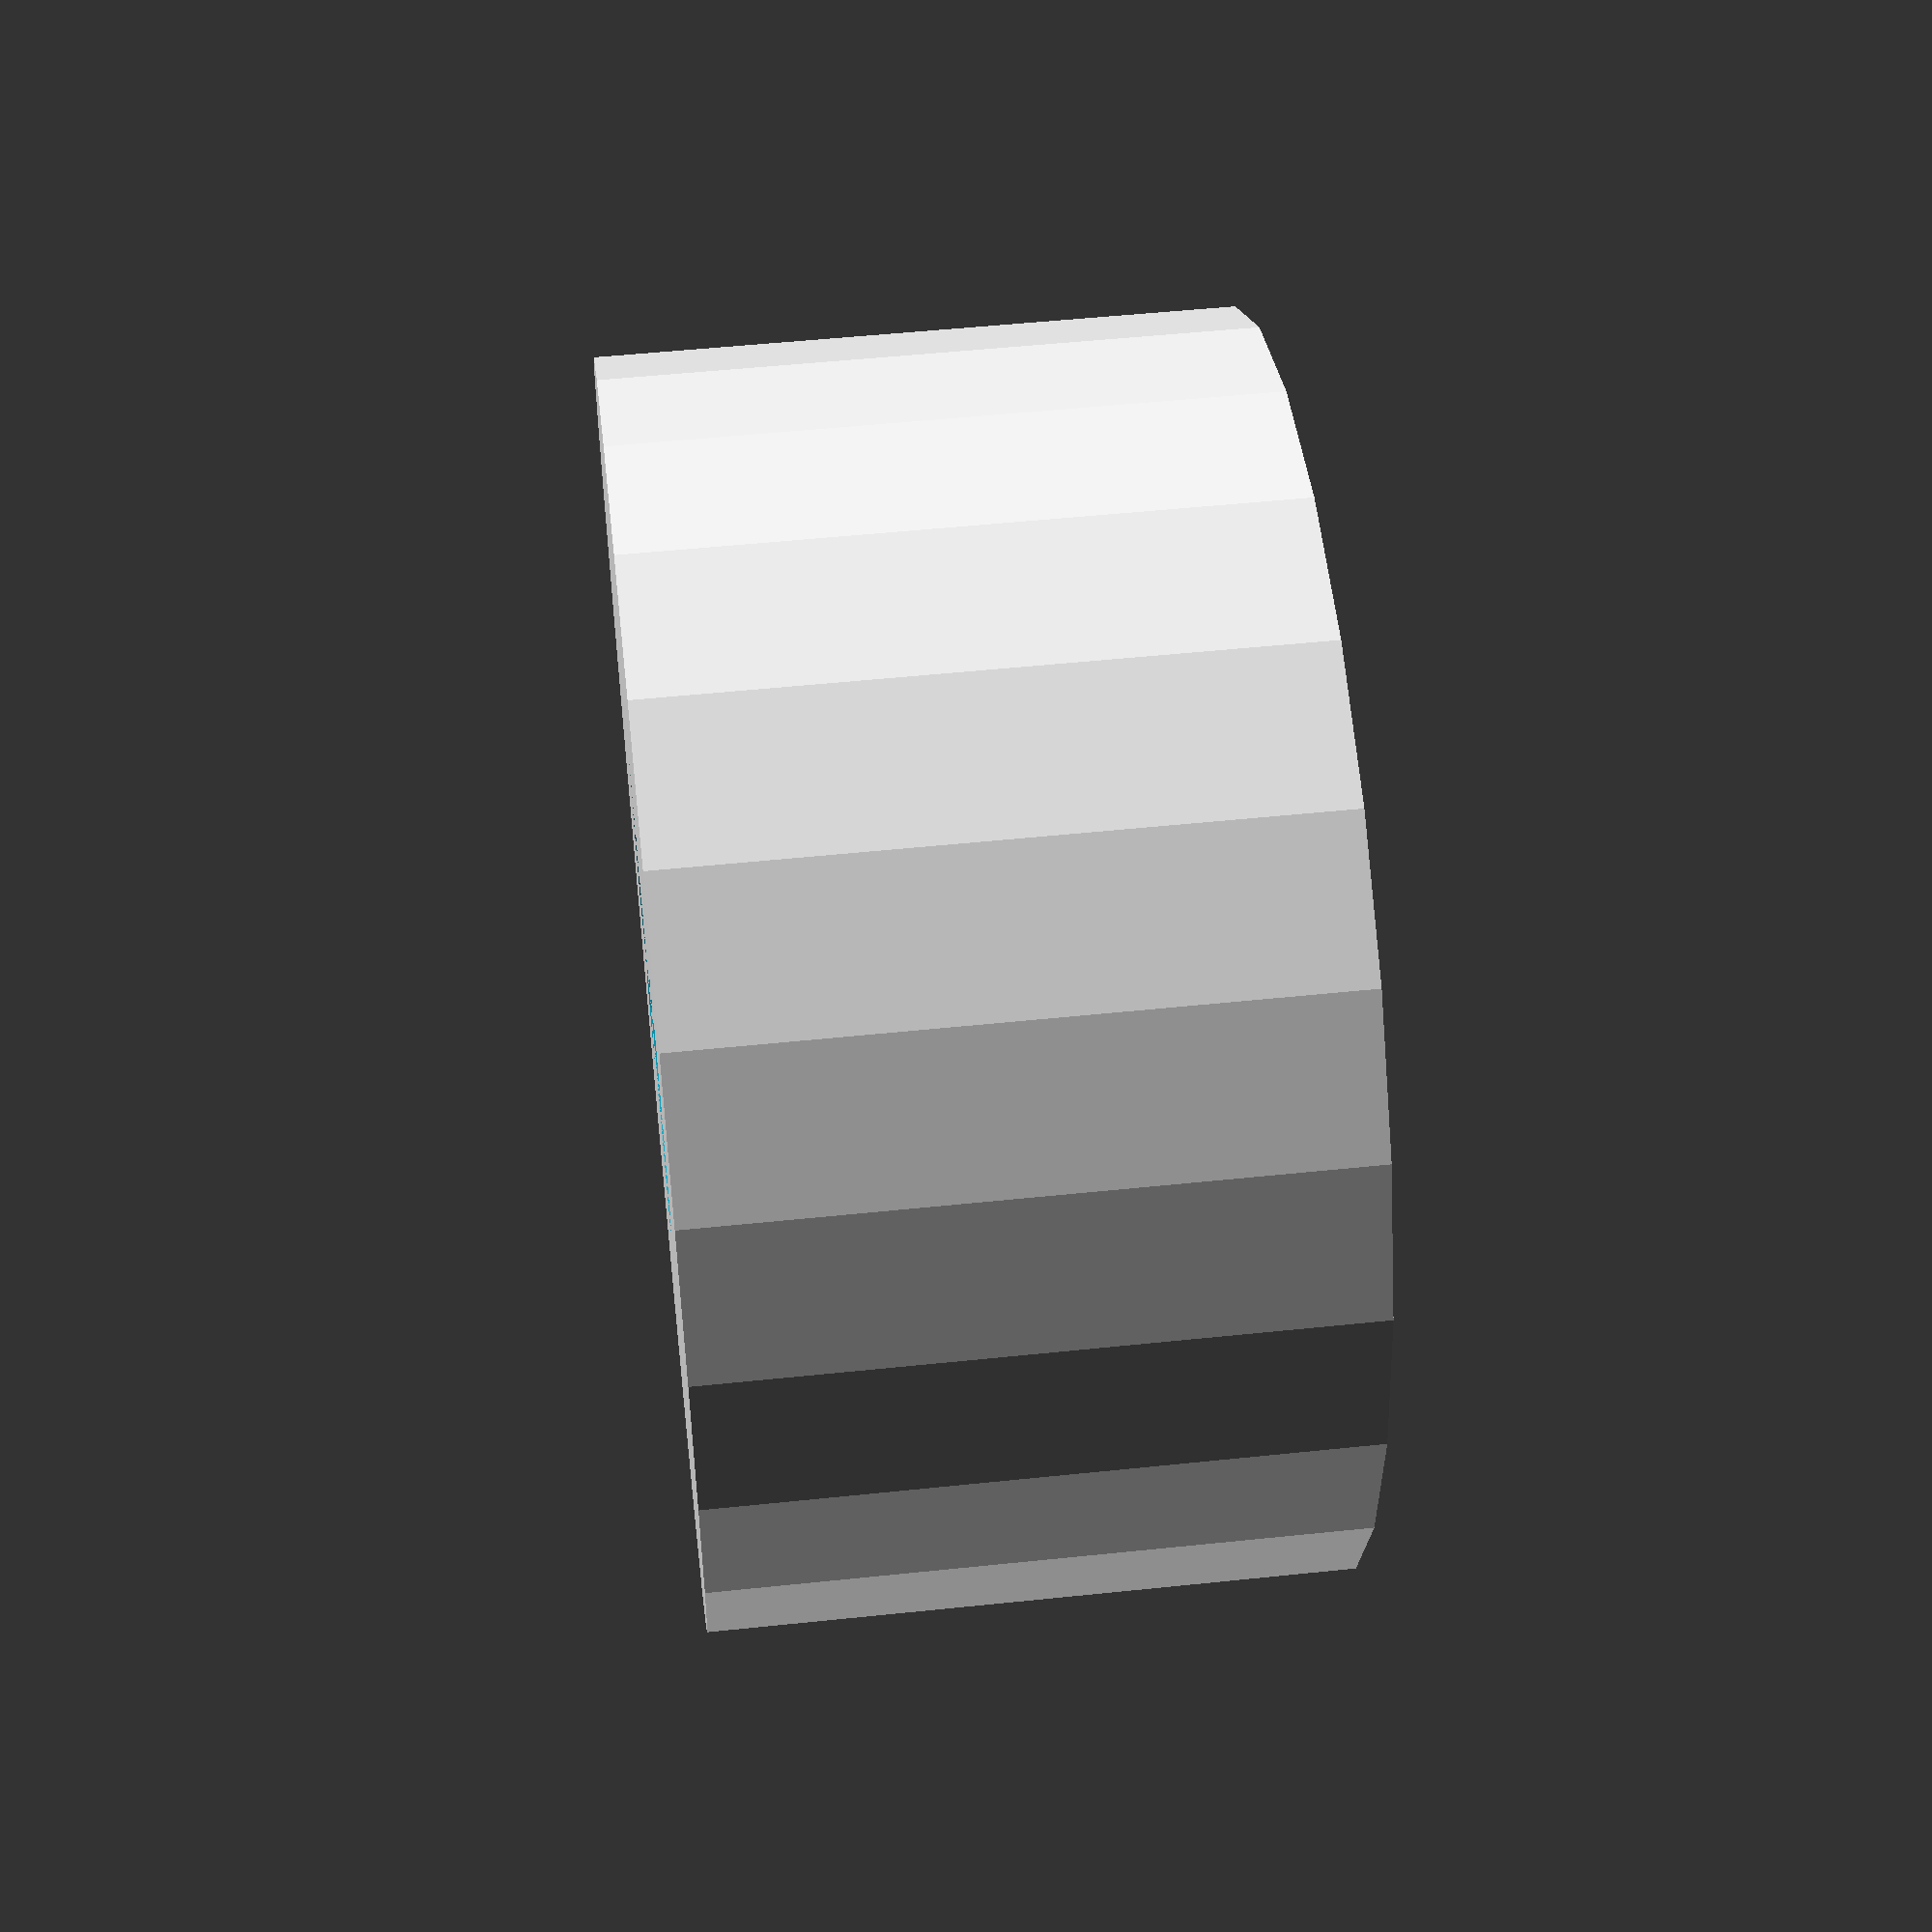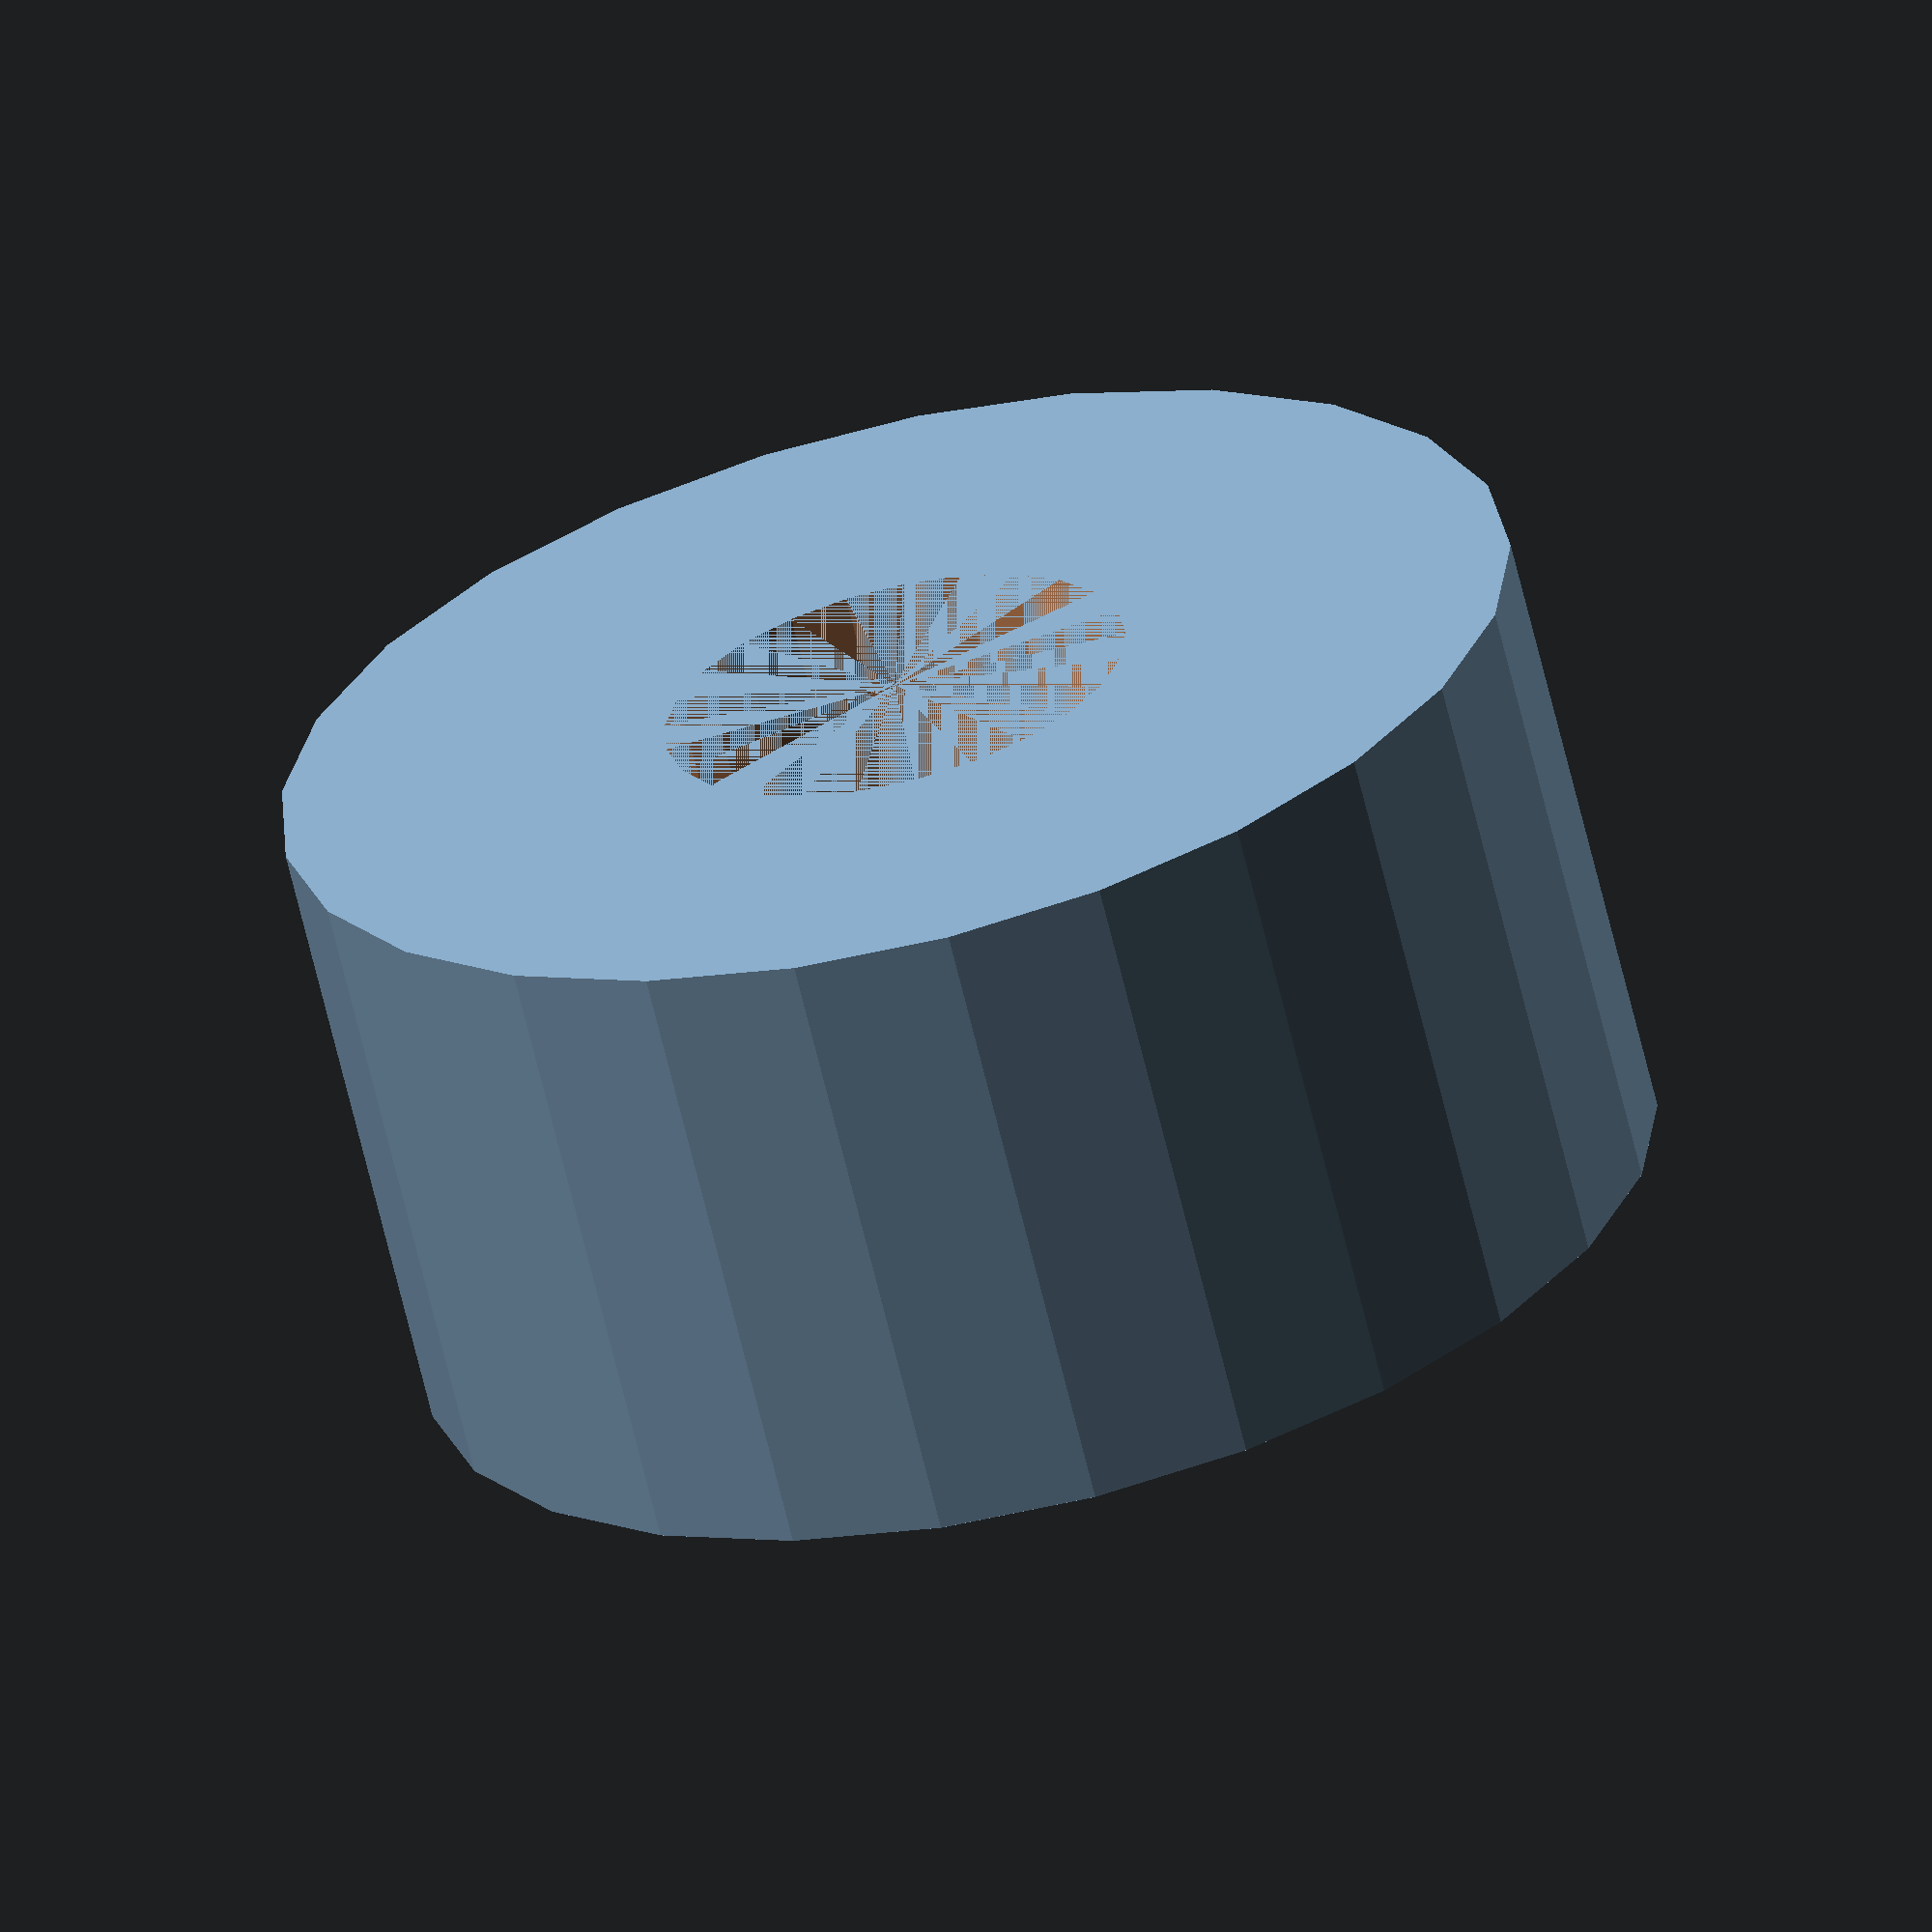
<openscad>
height = 8;
inner_cyl_dia 	= 5;
outer_cyl_dia	= 8;

anti_warp = .2;

$fn = $preview ? 25 : 50;

difference() {
	cylinder(height, r = outer_cyl_dia);
	cylinder(height, r = inner_cyl_dia * (1 + anti_warp)/ 2);
}

</openscad>
<views>
elev=128.7 azim=147.8 roll=276.5 proj=p view=solid
elev=65.3 azim=157.0 roll=13.4 proj=o view=solid
</views>
